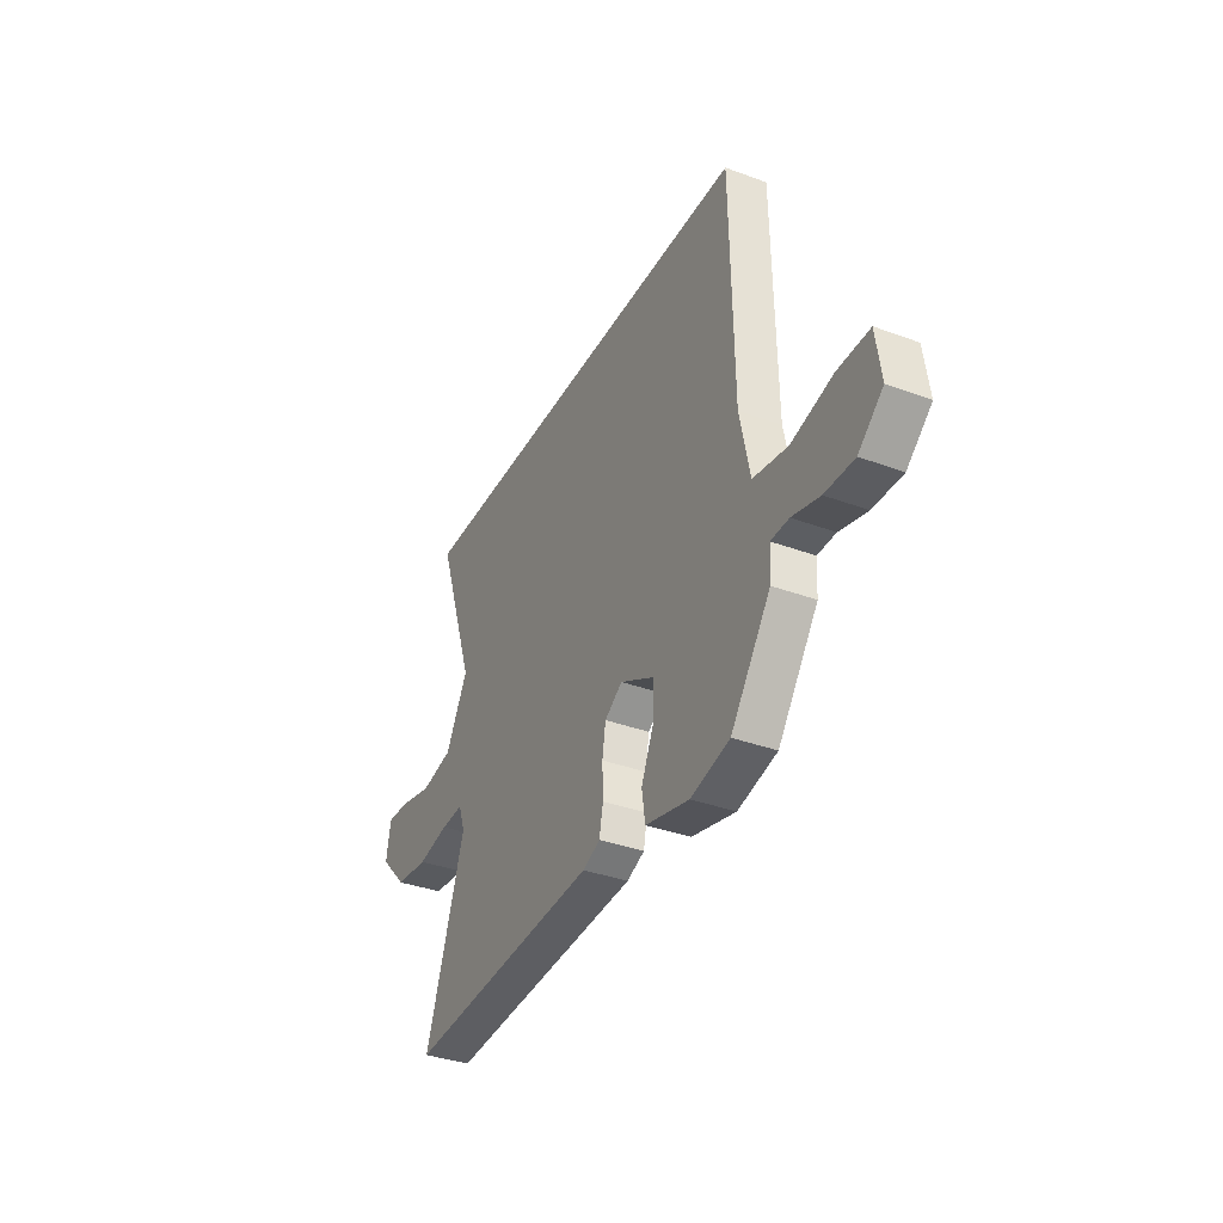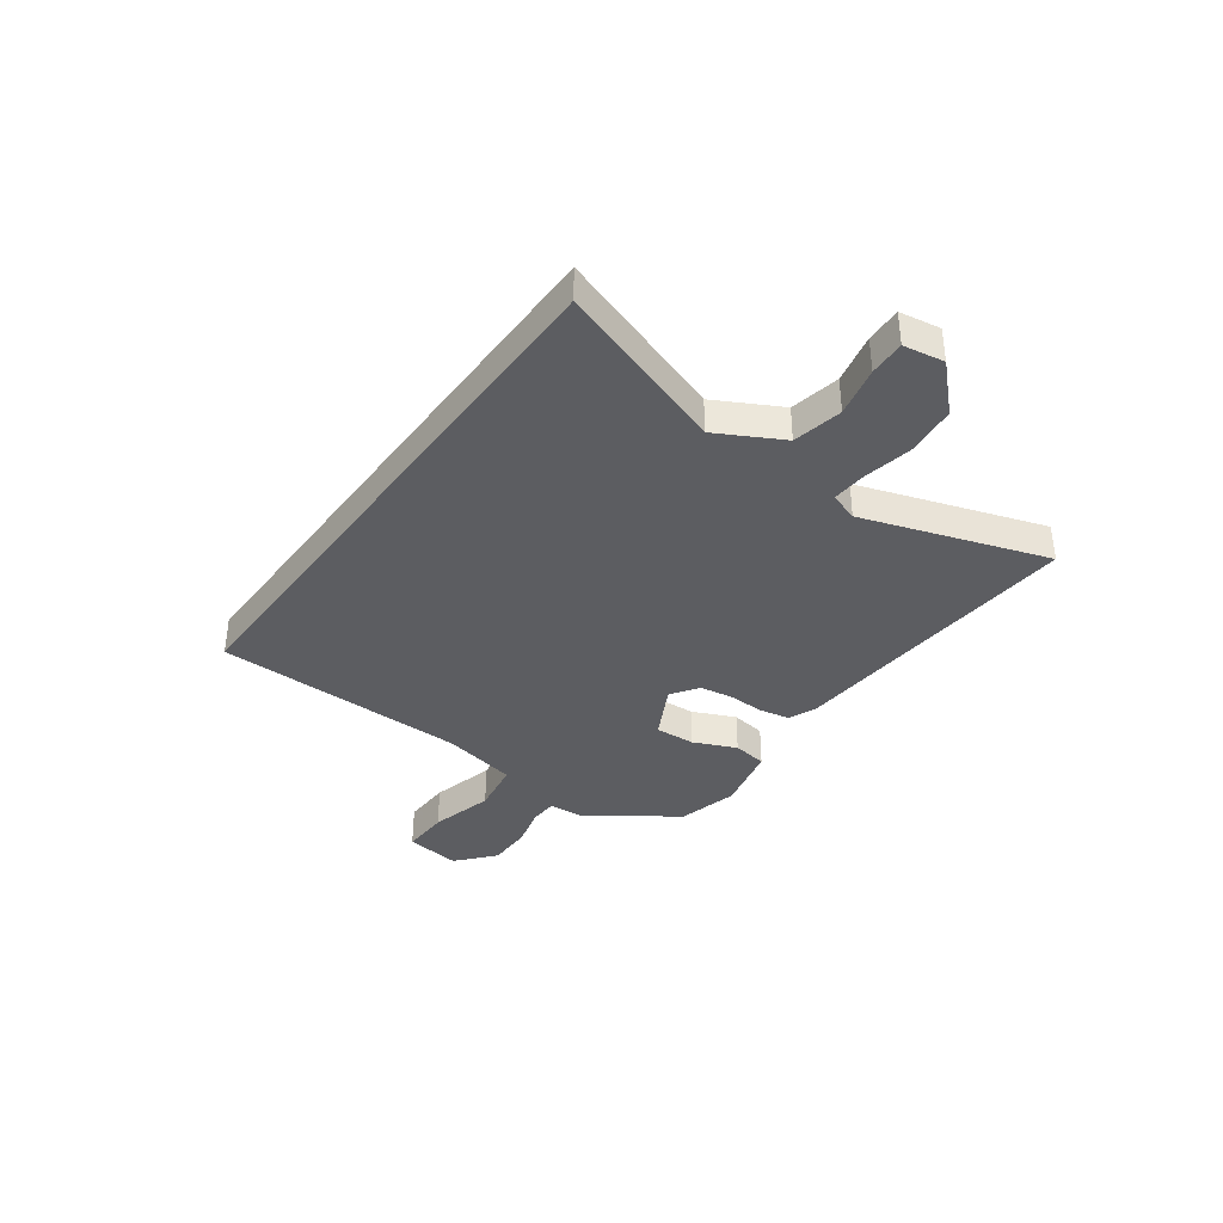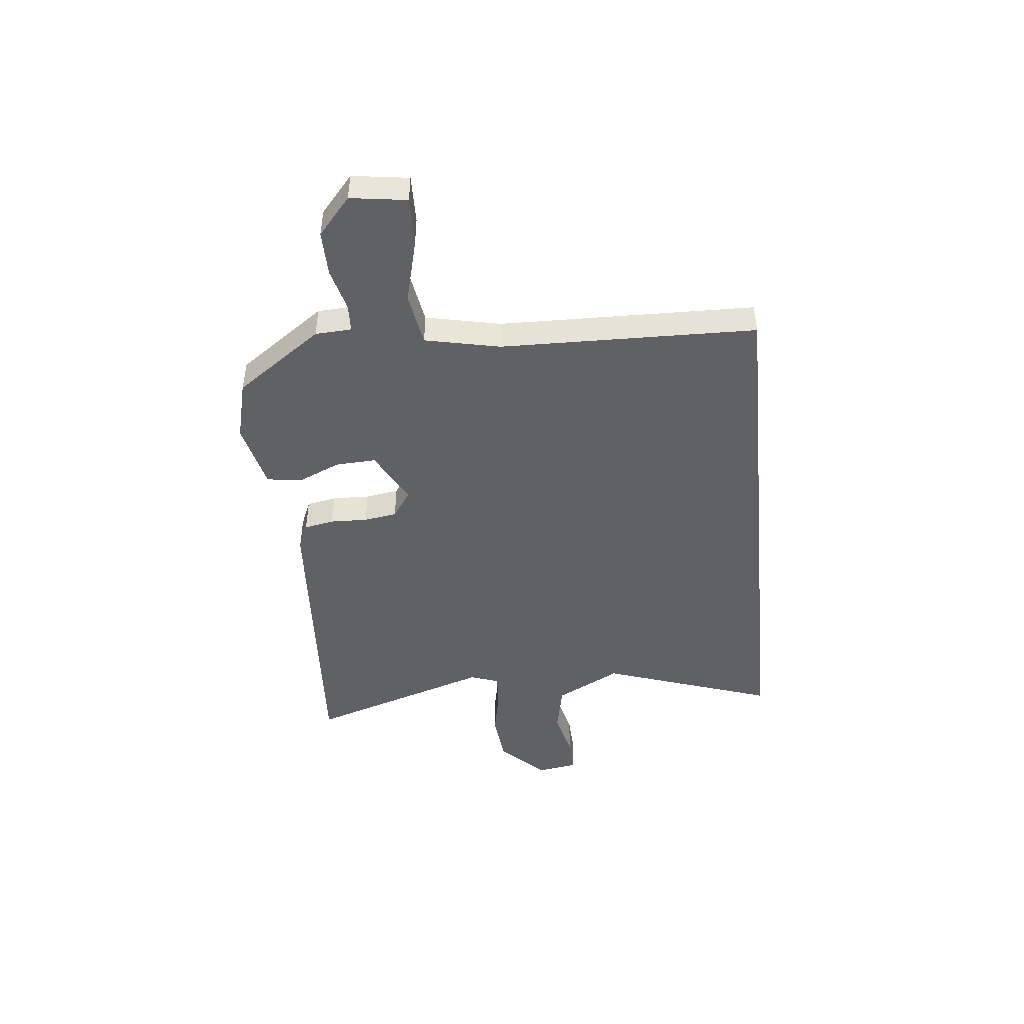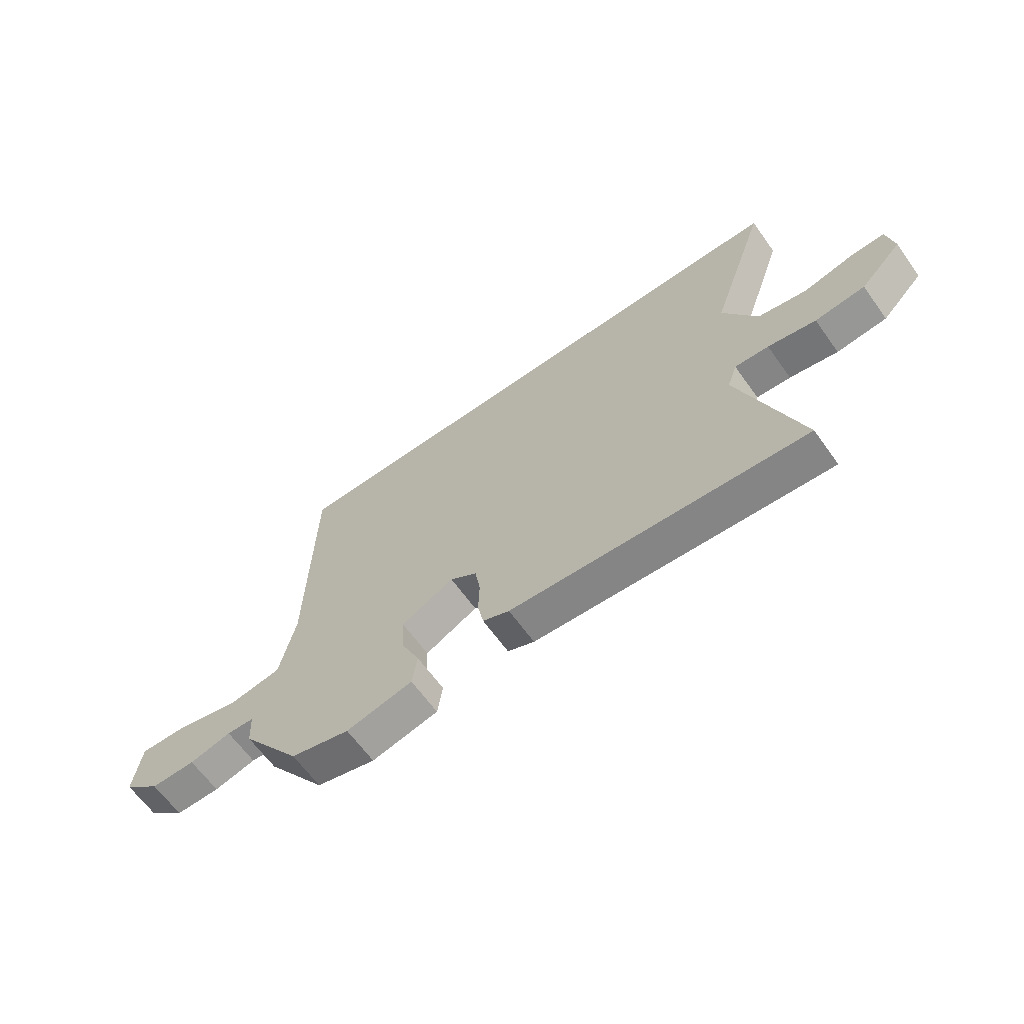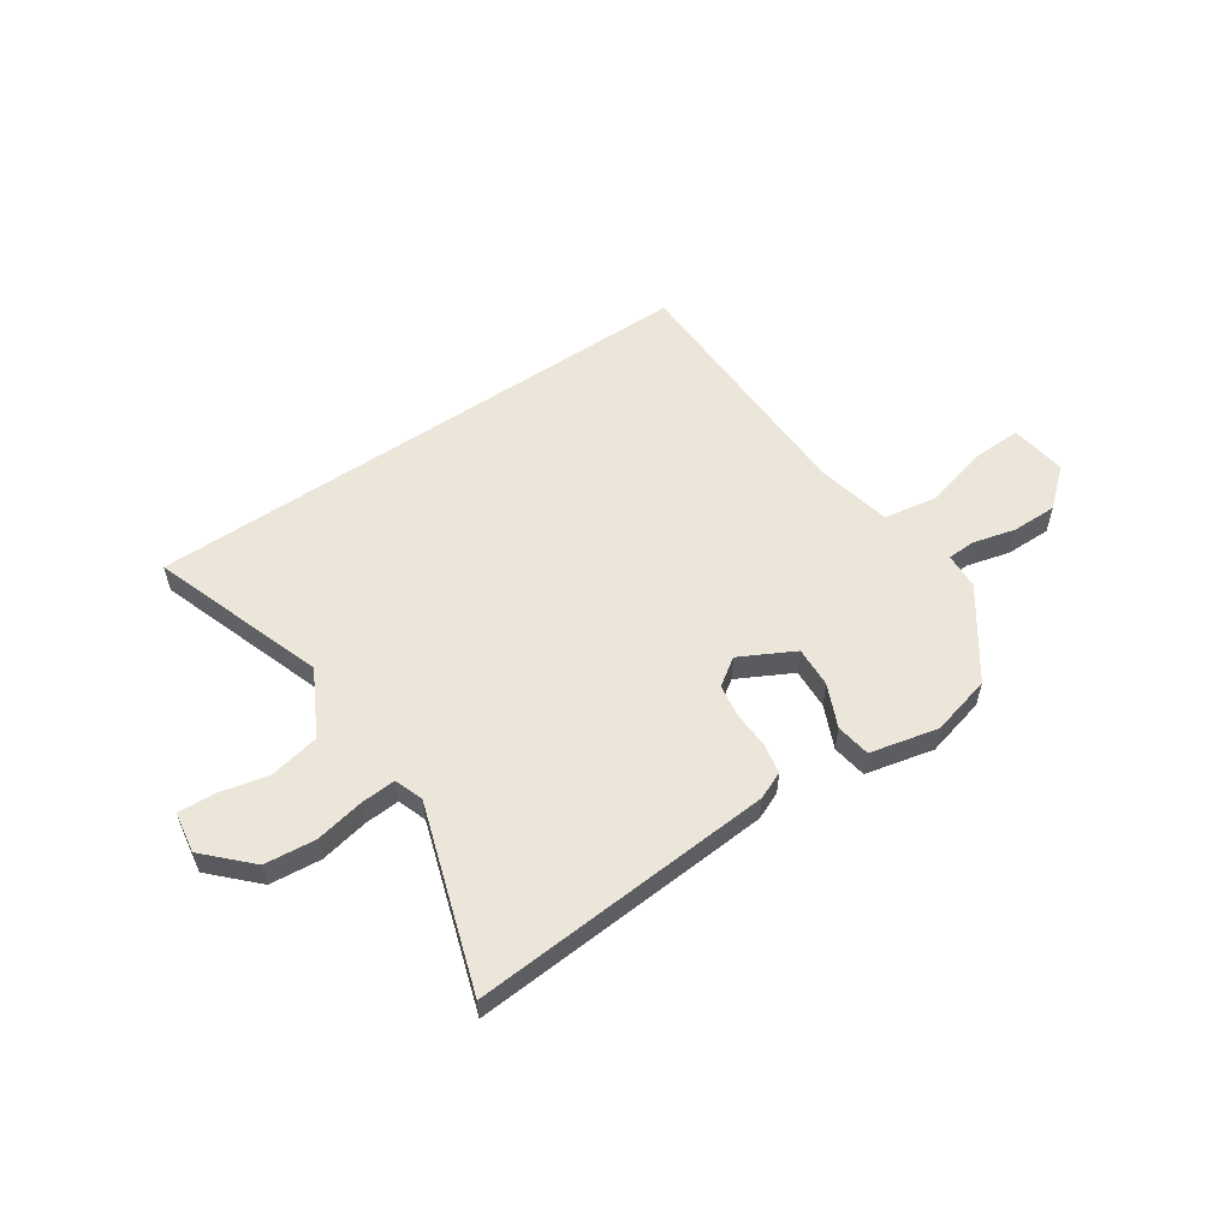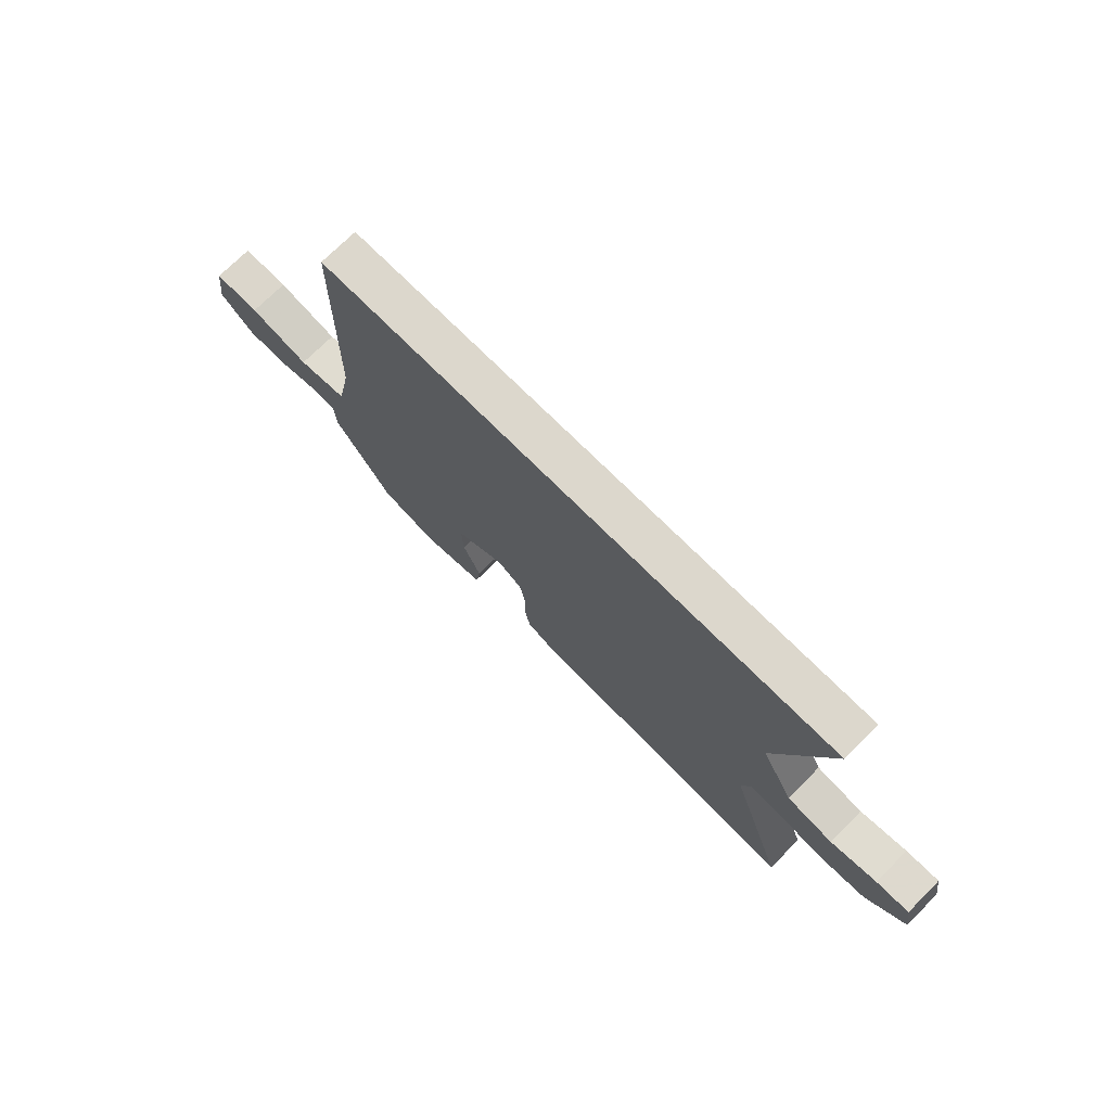
<metadata>
{"format":"obj","ext":"obj","renderer":"f3d","projection":"perspective","resolution":1024,"background":"white","views":[{"elev":-35.8,"azim":-116.0,"up":"+Z"},{"elev":-37.2,"azim":53.9,"up":"+Y"},{"elev":-45.9,"azim":-84.2,"up":"+Y"},{"elev":-64.3,"azim":35.6,"up":"+Z"},{"elev":56.1,"azim":145.6,"up":"+Y"},{"elev":72.9,"azim":45.1,"up":"+Z"}]}
</metadata>
<code>
v -0.467 0.07 0.5
v 0.603 0.07 0.5
v 0.491 0.07 0.17
v 0.557 0.07 0.047
v 0.652 0.07 0.028
v 0.747 0.07 0.05
v 0.815 0.07 0.053
v 0.828 0.07 -0.025
v 0.747 0.07 -0.108
v 0.65 0.07 -0.118
v 0.557 0.07 -0.1
v 0.491 0.07 -0.096
v 0.472 0.07 -0.151
v 0.588 0.07 -0.5
v 0.014 0.07 -0.462
v -0.038 0.07 -0.44
v -0.049 0.07 -0.383
v -0.047 0.07 -0.313
v -0.057 0.07 -0.25
v -0.109 0.07 -0.215
v -0.211 0.07 -0.269
v -0.207 0.07 -0.346
v -0.171 0.07 -0.427
v -0.181 0.07 -0.493
v -0.31 0.07 -0.523
v -0.425 0.07 -0.494
v -0.542 0.07 -0.33
v -0.546 0.07 -0.261
v -0.599 0.07 -0.259
v -0.68 0.07 -0.28
v -0.766 0.07 -0.281
v -0.838 0.07 -0.219
v -0.823 0.07 -0.112
v -0.73 0.07 -0.114
v -0.607 0.07 -0.145
v -0.506 0.07 -0.128
v -0.476 0.07 0.015
v -0.467 0 0.5
v 0.603 0 0.5
v 0.491 0 0.17
v 0.557 0 0.047
v 0.652 0 0.028
v 0.747 0 0.05
v 0.815 0 0.053
v 0.828 0 -0.025
v 0.747 0 -0.108
v 0.65 0 -0.118
v 0.557 0 -0.1
v 0.491 0 -0.096
v 0.472 0 -0.151
v 0.588 0 -0.5
v 0.014 0 -0.462
v -0.038 0 -0.44
v -0.049 0 -0.383
v -0.047 0 -0.313
v -0.057 0 -0.25
v -0.109 0 -0.215
v -0.211 0 -0.269
v -0.207 0 -0.346
v -0.171 0 -0.427
v -0.181 0 -0.493
v -0.31 0 -0.523
v -0.425 0 -0.494
v -0.542 0 -0.33
v -0.546 0 -0.261
v -0.599 0 -0.259
v -0.68 0 -0.28
v -0.766 0 -0.281
v -0.838 0 -0.219
v -0.823 0 -0.112
v -0.73 0 -0.114
v -0.607 0 -0.145
v -0.506 0 -0.128
v -0.476 0 0.015
f 33 34 35
f 32 33 35
f 31 32 35
f 30 31 35
f 29 30 35
f 28 29 35 36
f 27 28 36
f 26 27 36
f 25 26 36
f 24 25 36
f 23 24 36
f 22 23 36
f 21 22 36 37
f 16 17 18
f 15 16 18
f 14 15 18
f 13 14 18
f 12 13 18 19
f 9 10 11
f 8 9 11
f 7 8 11
f 6 7 11
f 5 6 11
f 4 5 11 12
f 12 19 20
f 4 12 20
f 3 4 20
f 20 21 37
f 3 20 37
f 2 3 37
f 1 2 37
f 72 71 70
f 72 70 69
f 72 69 68
f 72 68 67
f 72 67 66
f 73 72 66 65
f 73 65 64
f 73 64 63
f 73 63 62
f 73 62 61
f 73 61 60
f 73 60 59
f 74 73 59 58
f 55 54 53
f 55 53 52
f 55 52 51
f 55 51 50
f 56 55 50 49
f 48 47 46
f 48 46 45
f 48 45 44
f 48 44 43
f 48 43 42
f 49 48 42 41
f 57 56 49
f 57 49 41
f 57 41 40
f 74 58 57
f 74 57 40
f 74 40 39
f 74 39 38
f 1 38 39 2
f 2 39 40 3
f 3 40 41 4
f 4 41 42 5
f 5 42 43 6
f 6 43 44 7
f 7 44 45 8
f 8 45 46 9
f 9 46 47 10
f 10 47 48 11
f 11 48 49 12
f 12 49 50 13
f 13 50 51 14
f 14 51 52 15
f 15 52 53 16
f 16 53 54 17
f 17 54 55 18
f 18 55 56 19
f 19 56 57 20
f 20 57 58 21
f 21 58 59 22
f 22 59 60 23
f 23 60 61 24
f 24 61 62 25
f 25 62 63 26
f 26 63 64 27
f 27 64 65 28
f 28 65 66 29
f 29 66 67 30
f 30 67 68 31
f 31 68 69 32
f 32 69 70 33
f 33 70 71 34
f 34 71 72 35
f 35 72 73 36
f 36 73 74 37
f 37 74 38 1

</code>
